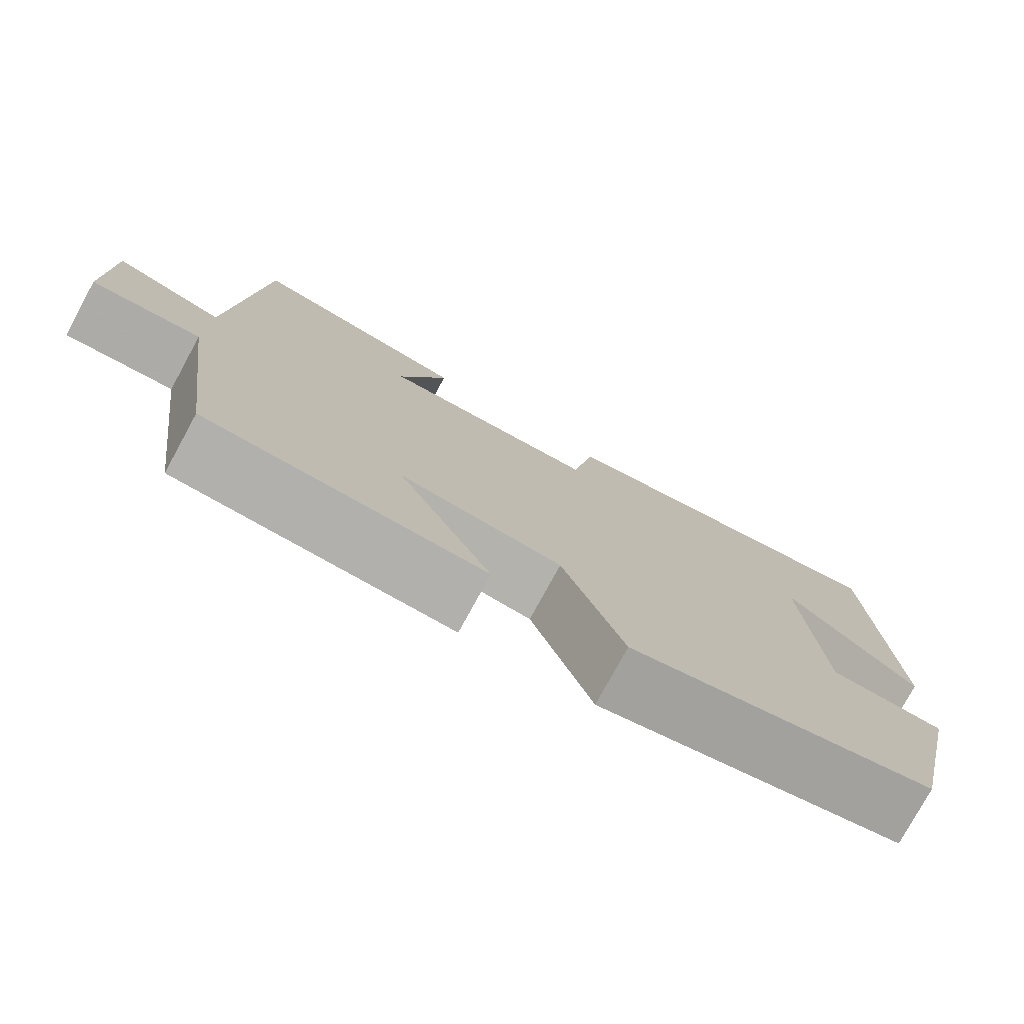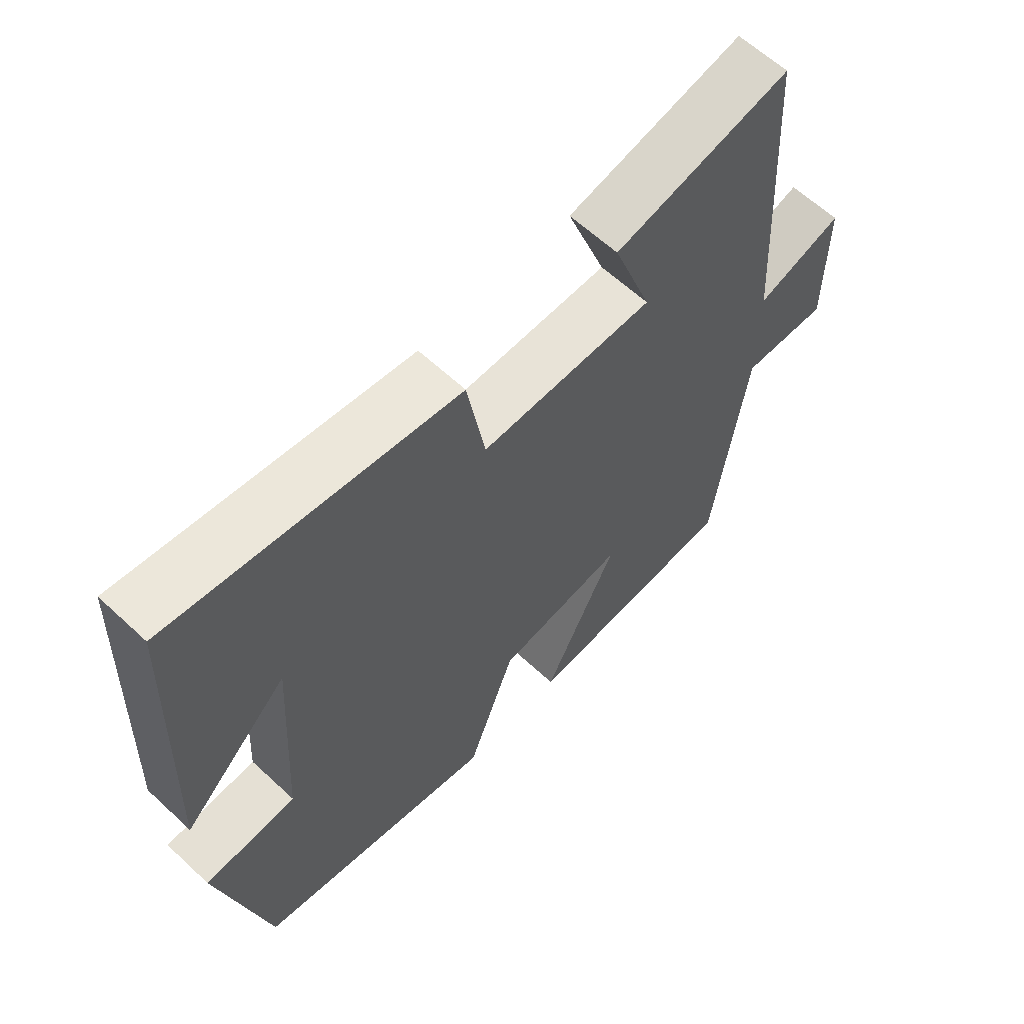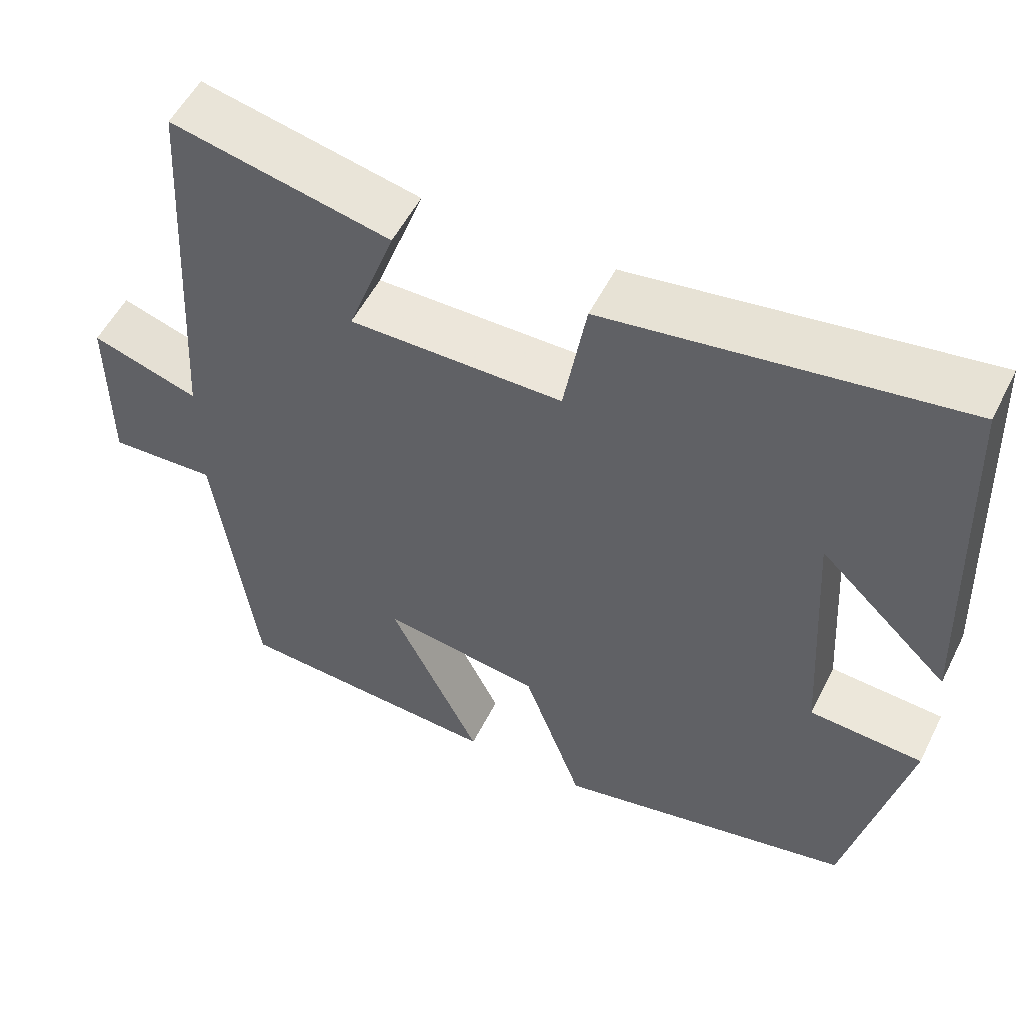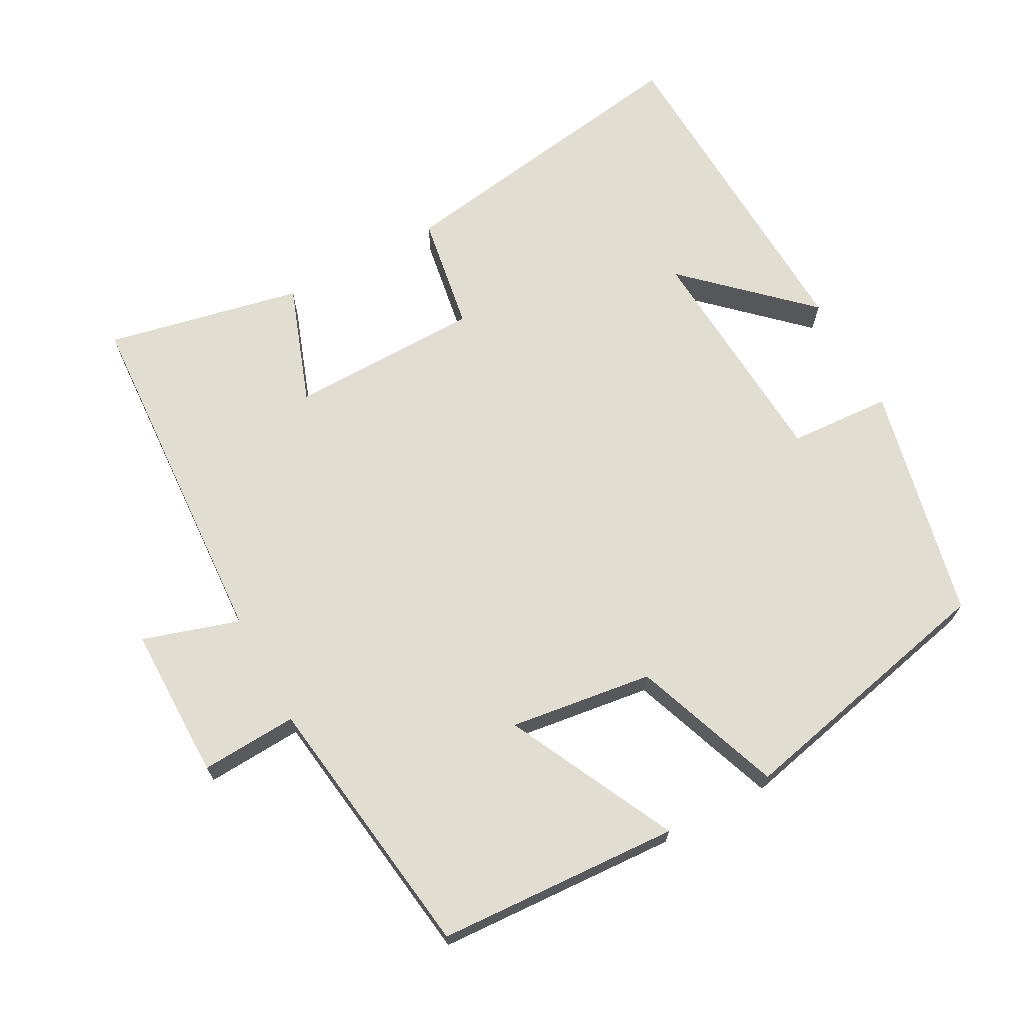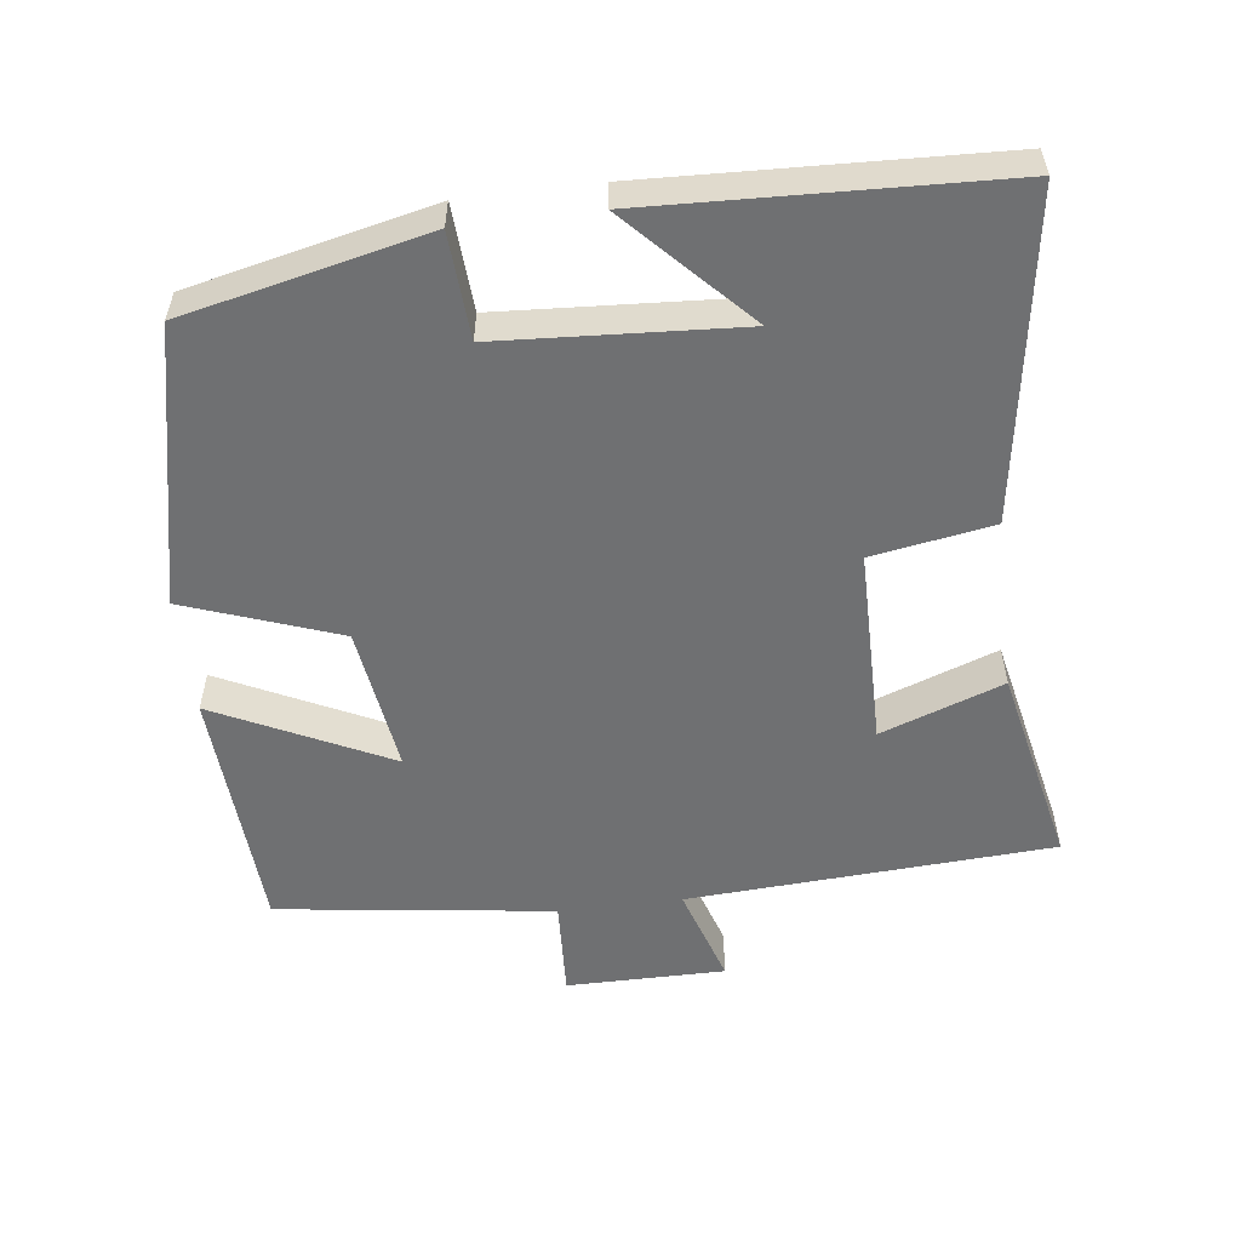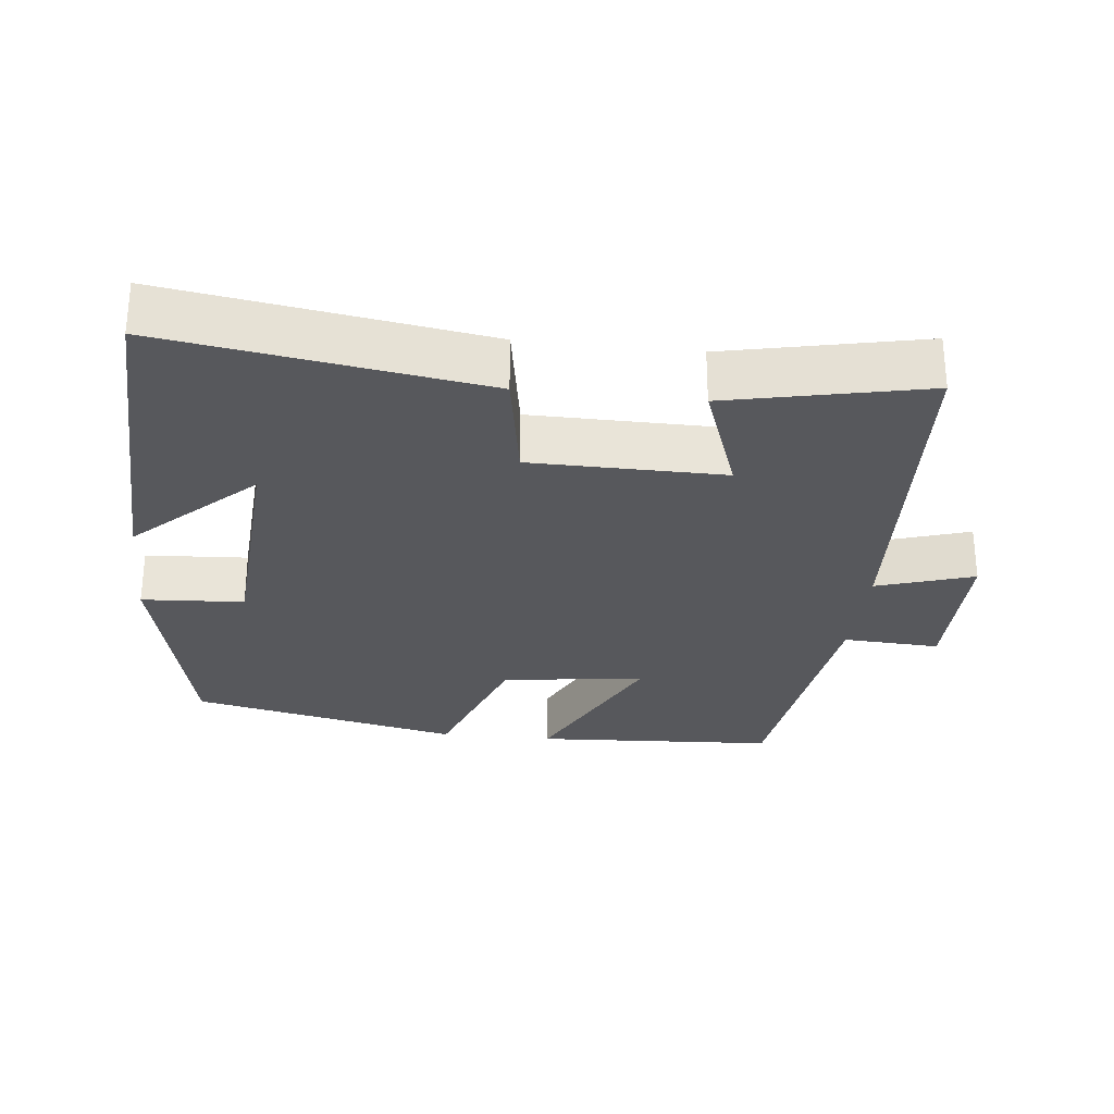
<metadata>
{"format":"obj","ext":"obj","renderer":"f3d","projection":"perspective","resolution":1024,"background":"white","views":[{"elev":-77.7,"azim":151.4,"up":"+Z"},{"elev":62.1,"azim":-46.7,"up":"+Z"},{"elev":54.0,"azim":-153.7,"up":"+Z"},{"elev":68.7,"azim":151.3,"up":"+Y"},{"elev":-54.8,"azim":-82.9,"up":"+Y"},{"elev":-28.6,"azim":-6.3,"up":"+Y"}]}
</metadata>
<code>
v -0.481 0.07 0.567
v -0.04 0.07 0.5
v -0.012 0.07 0.336
v 0.256 0.07 0.334
v 0.196 0.07 0.5
v 0.47 0.07 0.559
v 0.5 0.07 0.062
v 0.635 0.07 0.105
v 0.635 0.07 -0.111
v 0.5 0.07 -0.104
v 0.45 0.07 -0.48
v 0.111 0.07 -0.5
v 0.226 0.07 -0.264
v 0.026 0.07 -0.292
v -0.049 0.07 -0.5
v -0.426 0.07 -0.418
v -0.5 0.07 -0.089
v -0.357 0.07 -0.08
v -0.337 0.07 0.246
v -0.5 0.07 0.091
v -0.481 0 0.567
v -0.04 0 0.5
v -0.012 0 0.336
v 0.256 0 0.334
v 0.196 0 0.5
v 0.47 0 0.559
v 0.5 0 0.062
v 0.635 0 0.105
v 0.635 0 -0.111
v 0.5 0 -0.104
v 0.45 0 -0.48
v 0.111 0 -0.5
v 0.226 0 -0.264
v 0.026 0 -0.292
v -0.049 0 -0.5
v -0.426 0 -0.418
v -0.5 0 -0.089
v -0.357 0 -0.08
v -0.337 0 0.246
v -0.5 0 0.091
f 19 20 1
f 16 17 18
f 15 16 18
f 14 15 18
f 13 14 18 19
f 10 11 12 13
f 10 13 19 1
f 7 8 9 10
f 6 7 10
f 5 6 10
f 4 5 10
f 3 4 10
f 1 2 3
f 1 3 10
f 21 40 39
f 38 37 36
f 38 36 35
f 38 35 34
f 39 38 34 33
f 33 32 31 30
f 21 39 33 30
f 30 29 28 27
f 30 27 26
f 30 26 25
f 30 25 24
f 30 24 23
f 23 22 21
f 30 23 21
f 1 21 22 2
f 2 22 23 3
f 3 23 24 4
f 4 24 25 5
f 5 25 26 6
f 6 26 27 7
f 7 27 28 8
f 8 28 29 9
f 9 29 30 10
f 10 30 31 11
f 11 31 32 12
f 12 32 33 13
f 13 33 34 14
f 14 34 35 15
f 15 35 36 16
f 16 36 37 17
f 17 37 38 18
f 18 38 39 19
f 19 39 40 20
f 20 40 21 1

</code>
